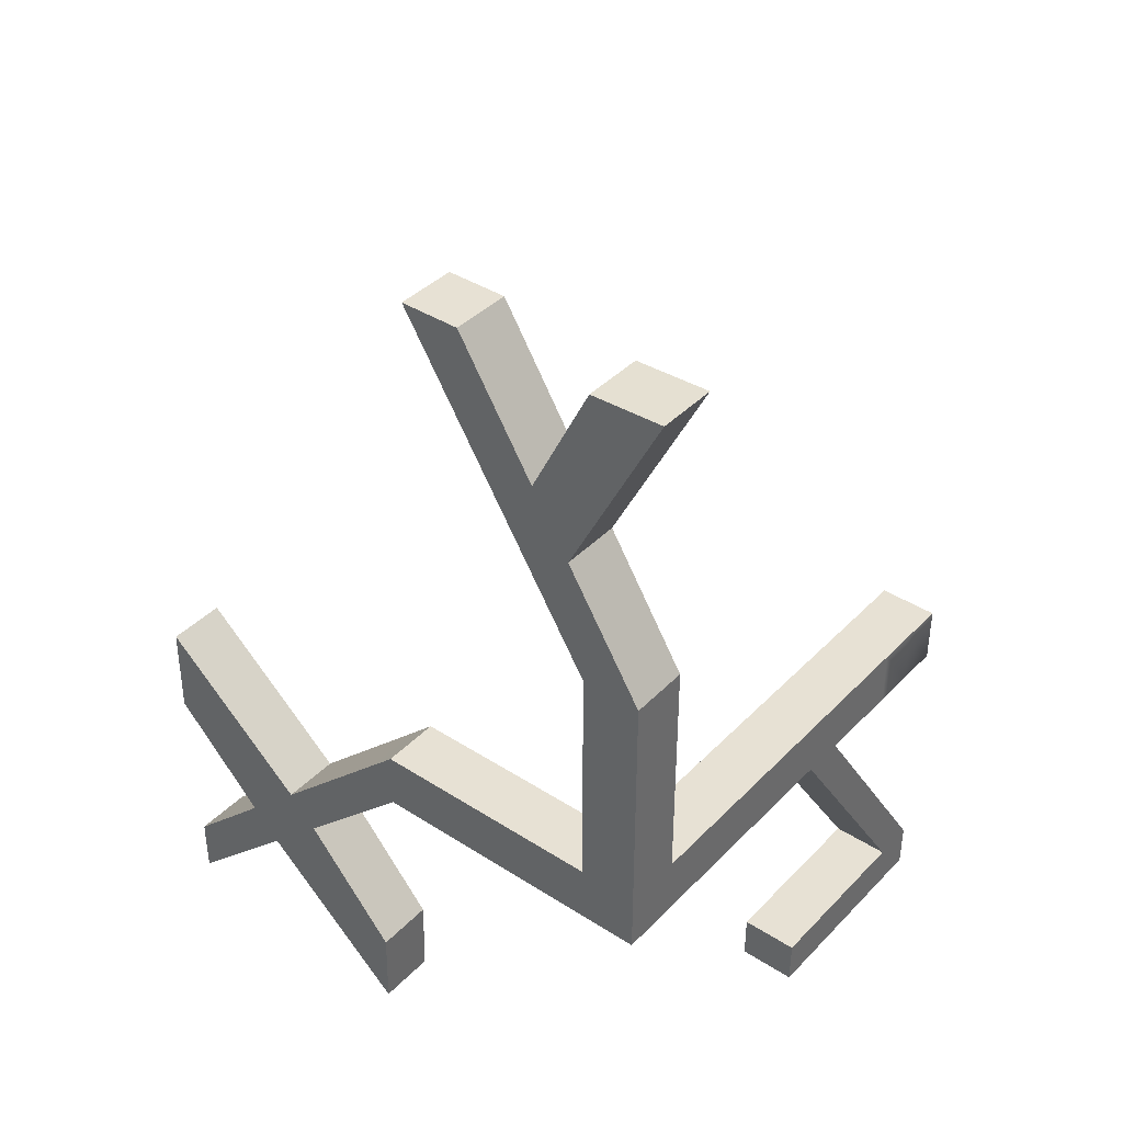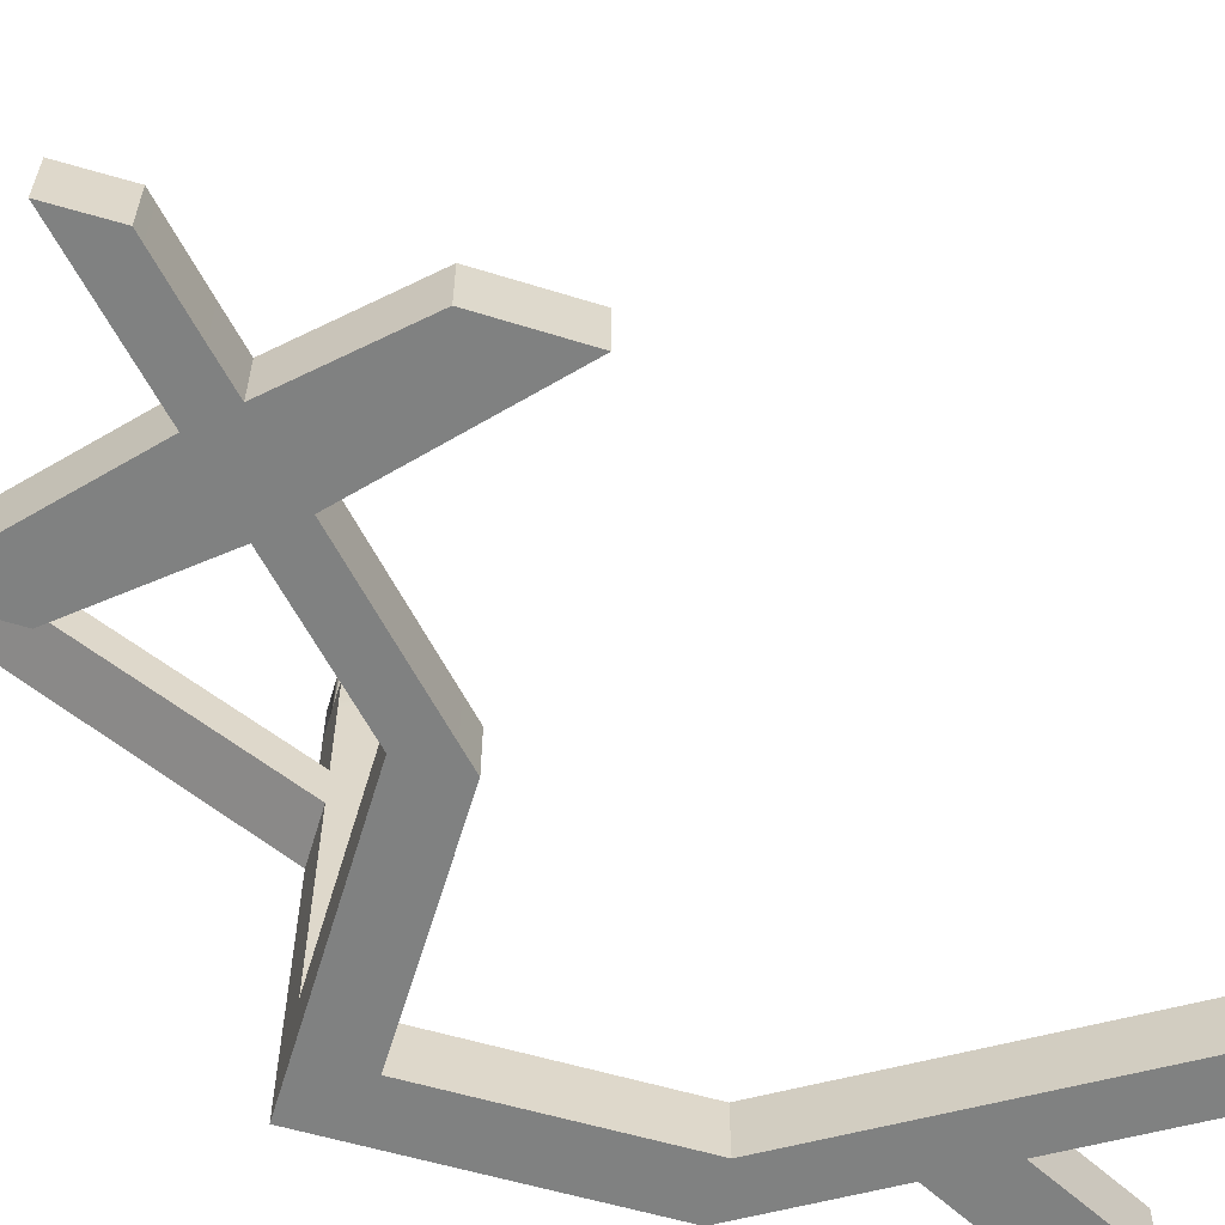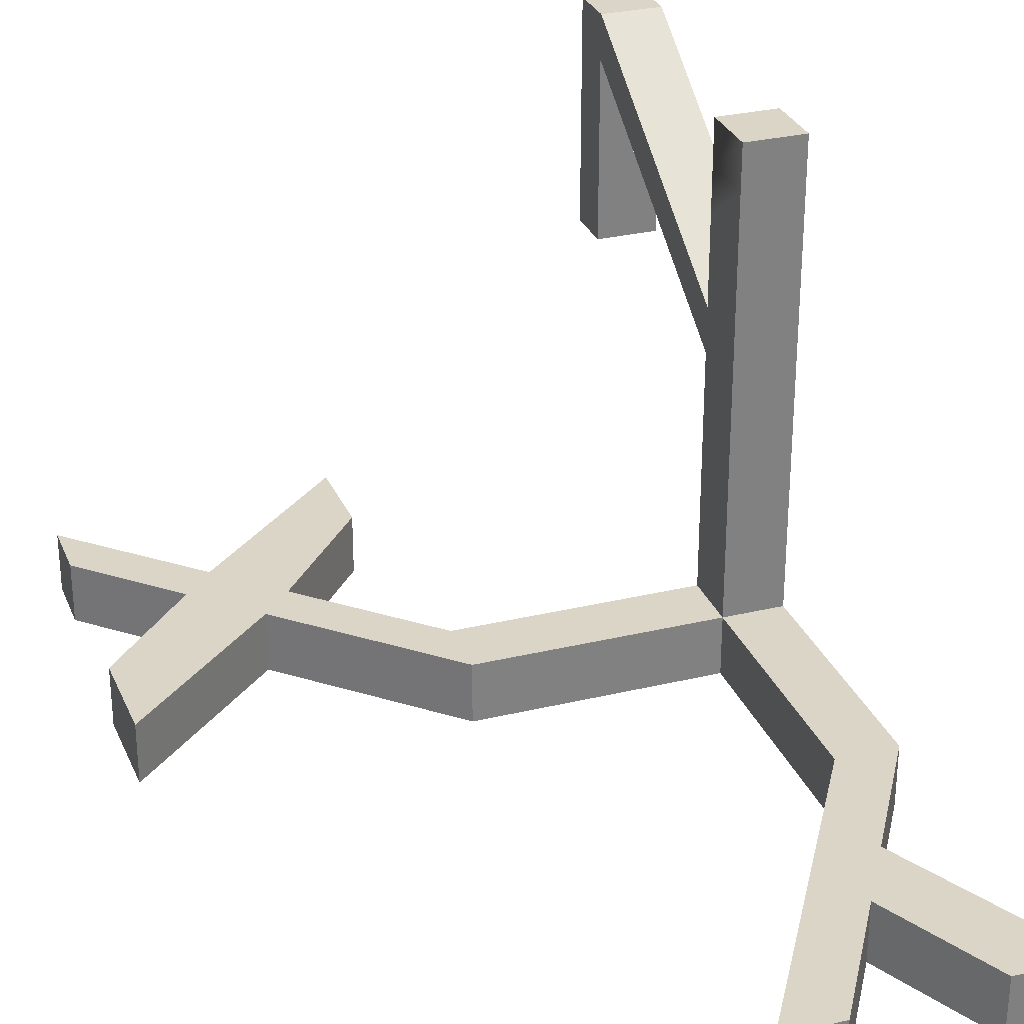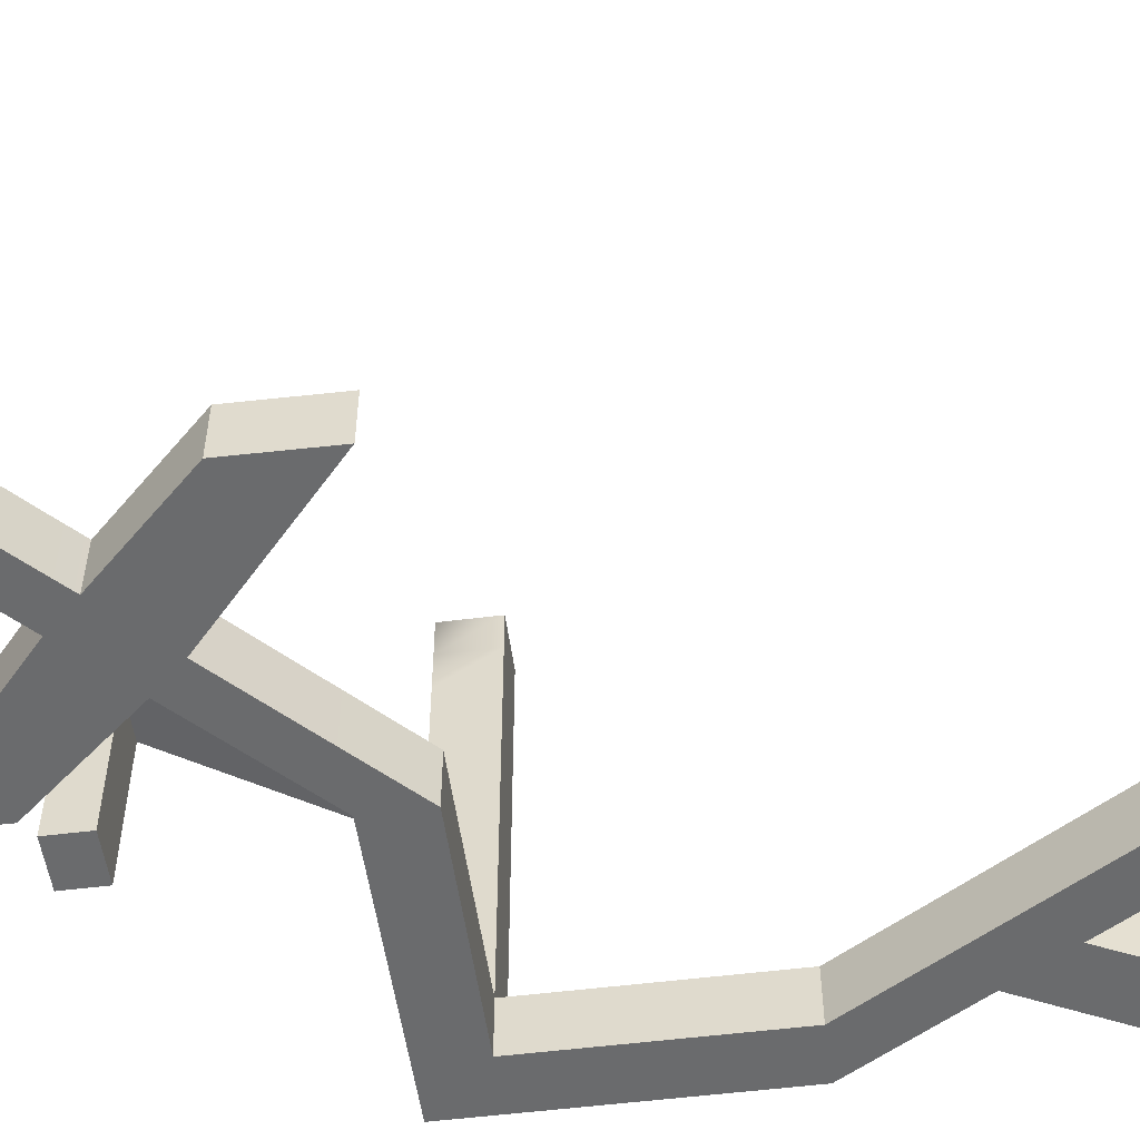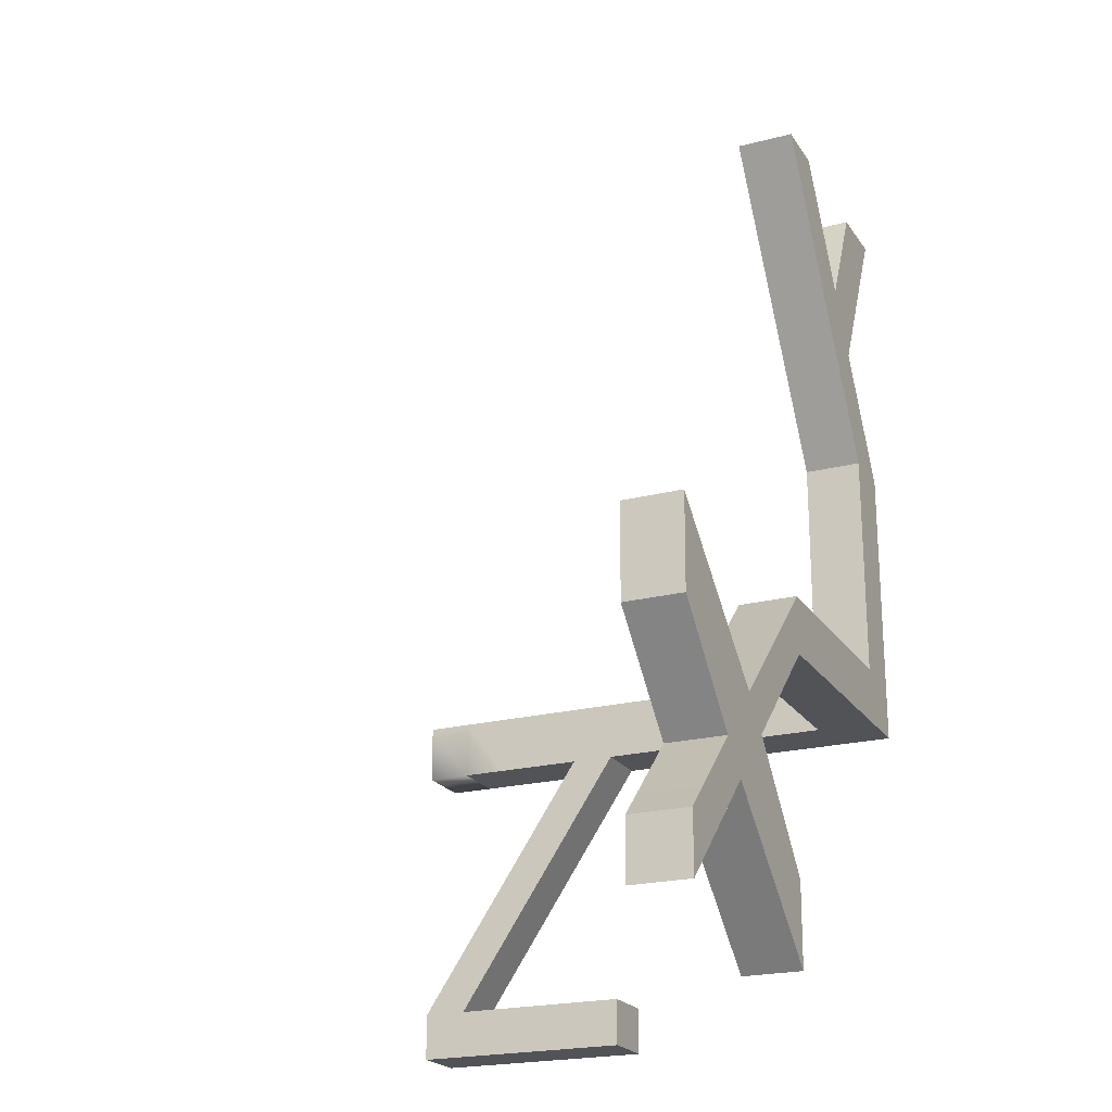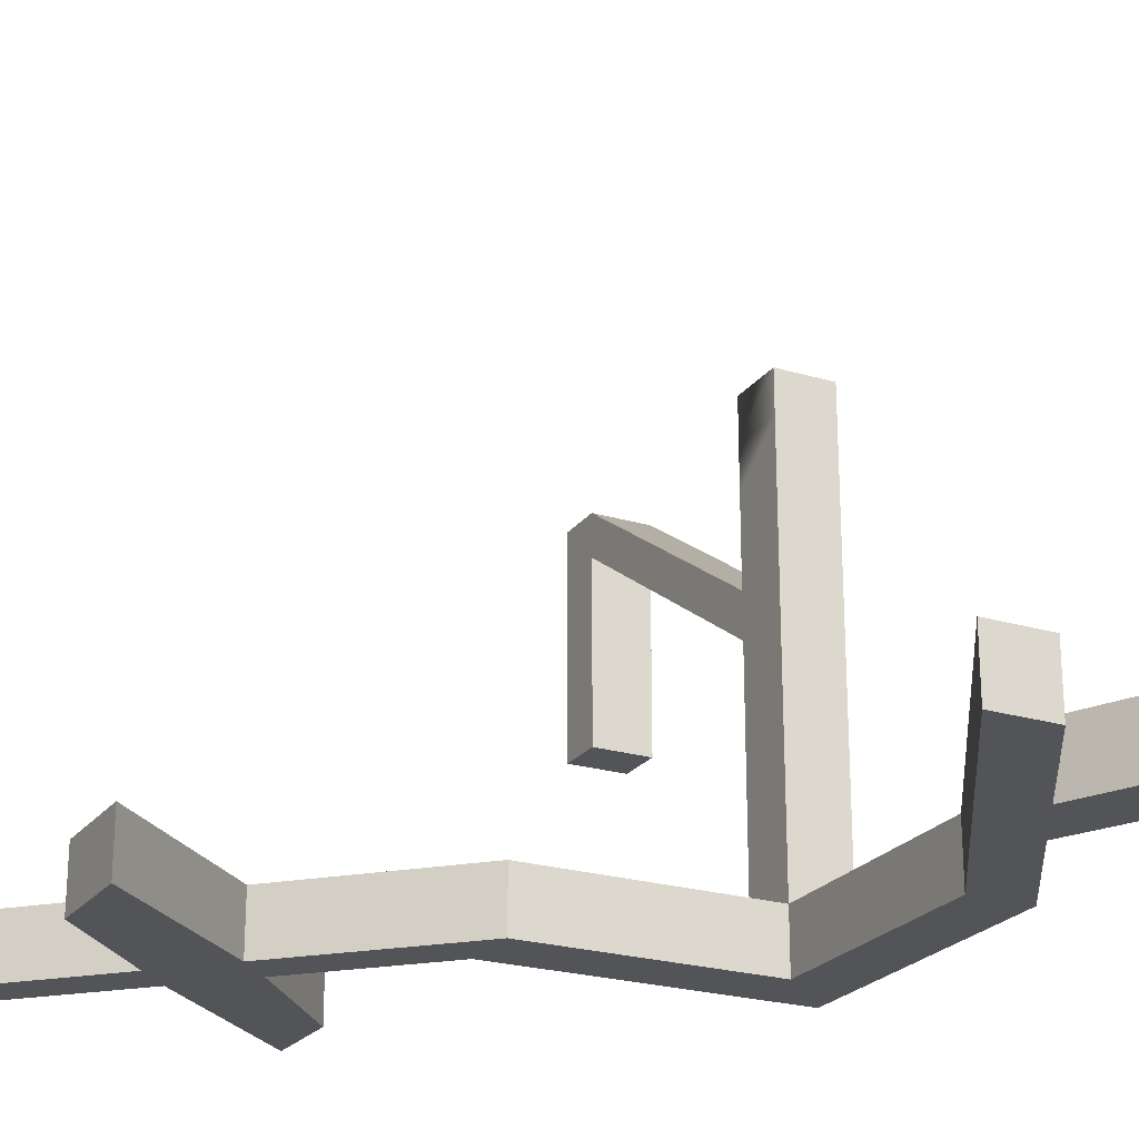
<metadata>
{"format":"obj","ext":"obj","renderer":"f3d","projection":"perspective","resolution":1024,"background":"white","views":[{"elev":39.4,"azim":-141.3,"up":"+Y"},{"elev":-60.3,"azim":73.3,"up":"+Z"},{"elev":29.6,"azim":160.6,"up":"+Z"},{"elev":-53.2,"azim":97.7,"up":"+Z"},{"elev":-21.8,"azim":114.3,"up":"+Y"},{"elev":-23.3,"azim":153.1,"up":"+Z"}]}
</metadata>
<code>
g default
v 0 0 0.2
v 0.2 0 0.2
v 0 1 0.2
v 0.2 1 0.2
v 0 1 0
v 0.2 1 0
v 0 0 0
v 0.2 0 0
v 0.2 0.8 0.2
v 0 0.8 0.2
v 0 0.8 0
v 0.2 0.8 0
v 0.2 0.6 0.2
v 0 0.6 0.2
v 0 0.6 0
v 0.2 0.6 0
v 0.2 0.4 0.2
v 0 0.4 0.2
v 0 0.4 0
v 0.2 0.4 0
v 0.2 0.2 0.2
v 0 0.2 0.2
v 0 0.2 0
v 0.2 0.2 0
v 0 0 1
v 0.2 0 1
v 0.2 0.2 1
v 0 0.2 1
v 1 0 0
v 1 0 0.2
v 1 0.2 0
v 1 0.2 0.2
v 1.998 -0.9603 0
v 1.998 -0.9603 0.2
v 1.998 -0.7603 0
v 1.998 -0.7603 0.2
v 1.798 -0.7683 0.2
v 1.798 -0.5683 0.2
v 1.798 -0.5683 0
v 1.798 -0.7683 0
v 1.599 -0.5762 0.2
v 1.698 -0.4707 0.2
v 1.698 -0.4707 0
v 1.599 -0.5762 0
v 1.399 -0.3841 0.2
v 1.498 -0.2786 0.2
v 1.498 -0.2786 0
v 1.399 -0.3841 0
v 1.2 -0.1921 0.2
v 1.2 0.007934 0.2
v 1.2 0.007934 0
v 1.2 -0.1921 0
v 2.007 0.1807 0.2
v 2.007 0.1807 0
v 2.013 -0.1383 0.2
v 2.013 -0.1383 0
v 1.082 -0.7585 0
v 1.082 -0.7585 0.2
v 1.087 -1.042 0
v 1.087 -1.042 0.2
v 0 0 1.74
v 0.2 0 1.74
v 0.2 0.2 1.74
v 0 0.2 1.74
v 0.2 0 1.592
v 0 0 1.592
v 0 0.2 1.592
v 0.2 0.2 1.592
v 0.2 0 1.444
v 0 0 1.444
v 0 0.2 1.444
v 0.2 0.2 1.444
v 0.2 0 1.296
v 0 0 1.296
v 0 0.2 1.296
v 0.2 0.2 1.296
v 0.2 0 1.148
v 0 0 1.148
v 0 0.2 1.148
v 0.2 0.2 1.148
v 0 -0.8929 1.592
v 0.2 -0.8929 1.592
v 0.2 -0.8929 1.74
v 0 -0.8929 1.74
v 0 -1.055 1.592
v 0.2 -1.055 1.592
v 0.2 -1.055 1.74
v 0 -1.055 1.74
v 0 -0.8929 0.9854
v 0.2 -0.8929 0.9854
v 0.2 -1.055 0.9854
v 0 -1.055 0.9854
v 0.8431 2.039 0.2
v 0.8431 2.039 0
v 0.6431 2.039 0
v 0.6431 2.039 0.2
v 0.5145 1.831 0.2
v 0.5145 1.831 0
v 0.7145 1.831 0
v 0.7145 1.831 0.2
v 0.3859 1.623 0.2
v 0.3859 1.623 0
v 0.5859 1.623 0
v 0.5859 1.623 0.2
v 0.2572 1.415 0.2
v 0.2572 1.415 0
v 0.4572 1.415 0
v 0.4572 1.415 0.2
v 0.1286 1.208 0.2
v 0.1286 1.208 0
v 0.3286 1.208 0
v 0.3286 1.208 0.2
v -0.05604 2.028 0.2
v -0.05604 2.028 0
v 0.1882 2.02 0.2
v 0.1882 2.02 0
g pCube12
f 61 62 63 64
f 23 24 8 7
f 7 8 2 1
f 34 33 35 36
f 7 1 22 23
f 10 9 4 3
f 11 10 3 5
f 5 6 12 11
f 9 12 6 4
f 14 13 9 10
f 15 14 10 11
f 11 12 16 15
f 13 16 12 9
f 18 17 13 14
f 19 18 14 15
f 15 16 20 19
f 17 20 16 13
f 22 21 17 18
f 23 22 18 19
f 19 20 24 23
f 21 24 20 17
f 1 2 26 25
f 2 21 27 26
f 21 22 28 27
f 22 1 25 28
f 2 8 29 30
f 8 24 31 29
f 24 21 32 31
f 21 2 30 32
f 30 29 52 49
f 29 31 51 52
f 31 32 50 51
f 32 30 49 50
f 38 37 34 36
f 39 38 36 35
f 40 39 35 33
f 37 40 33 34
f 42 41 37 38
f 43 42 38 39
f 44 43 39 40
f 41 44 40 37
f 46 45 41 42
f 54 53 55 56
f 48 47 43 44
f 58 57 59 60
f 50 49 45 46
f 51 50 46 47
f 52 51 47 48
f 49 52 48 45
f 47 46 53 54
f 46 42 55 53
f 42 43 56 55
f 43 47 54 56
f 45 48 57 58
f 48 44 59 57
f 44 41 60 59
f 41 45 58 60
f 85 86 87 88
f 26 27 80 77
f 27 28 79 80
f 28 25 78 79
f 67 66 61 64
f 68 67 64 63
f 65 68 63 62
f 70 69 65 66
f 71 70 66 67
f 72 71 67 68
f 69 72 68 65
f 74 73 69 70
f 75 74 70 71
f 76 75 71 72
f 73 76 72 69
f 78 77 73 74
f 79 78 74 75
f 80 79 75 76
f 77 80 76 73
f 62 61 66 65
f 25 26 82 81
f 26 77 83 82
f 77 78 84 83
f 78 25 81 84
f 89 90 91 92
f 82 83 87 86
f 83 84 88 87
f 84 81 85 88
f 81 82 90 89
f 82 86 91 90
f 86 85 92 91
f 85 81 89 92
f 93 94 95 96
f 4 6 111 112
f 6 5 110 111
f 5 3 109 110
f 3 4 112 109
f 98 97 96 95
f 99 98 95 94
f 100 99 94 93
f 97 100 93 96
f 102 101 97 98
f 103 102 98 99
f 104 103 99 100
f 101 104 100 97
f 114 113 115 116
f 107 106 102 103
f 108 107 103 104
f 105 108 104 101
f 110 109 105 106
f 111 110 106 107
f 112 111 107 108
f 109 112 108 105
f 106 105 113 114
f 105 101 115 113
f 101 102 116 115
f 102 106 114 116

</code>
